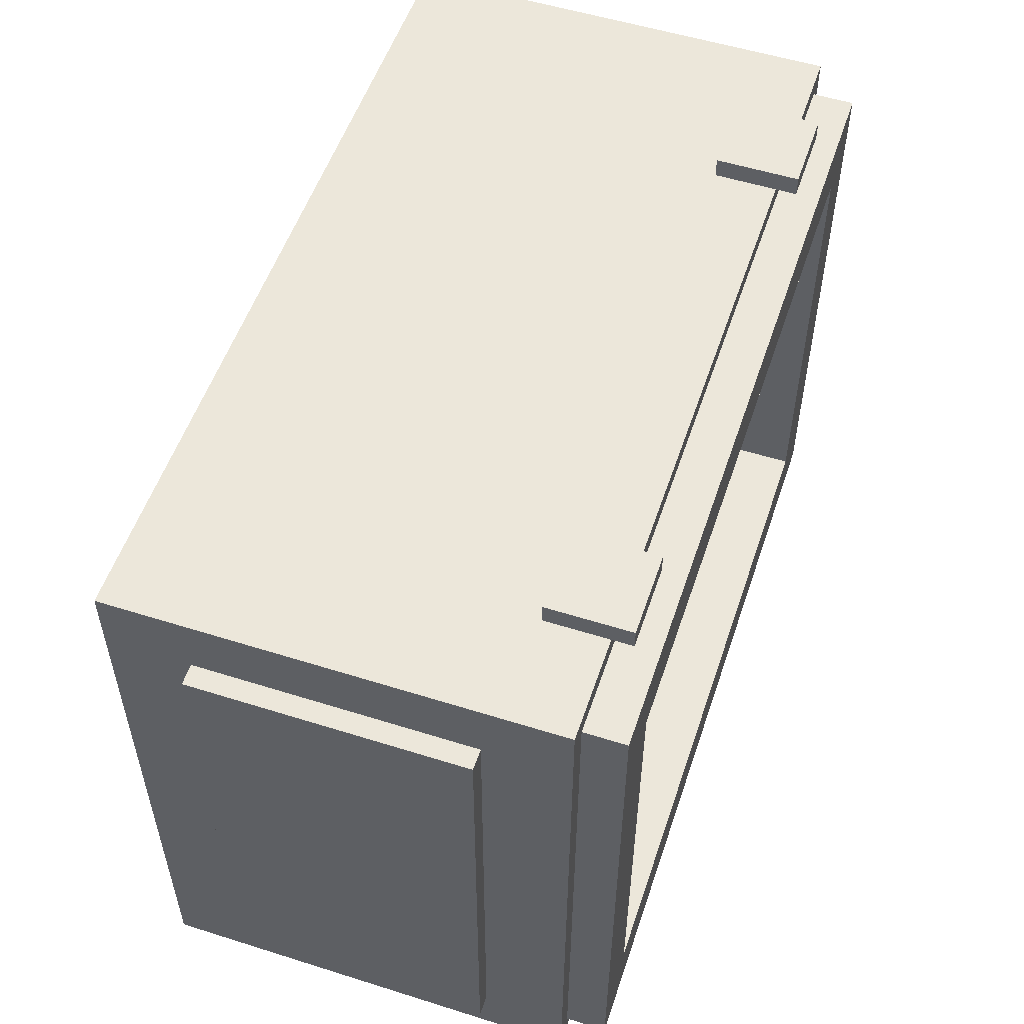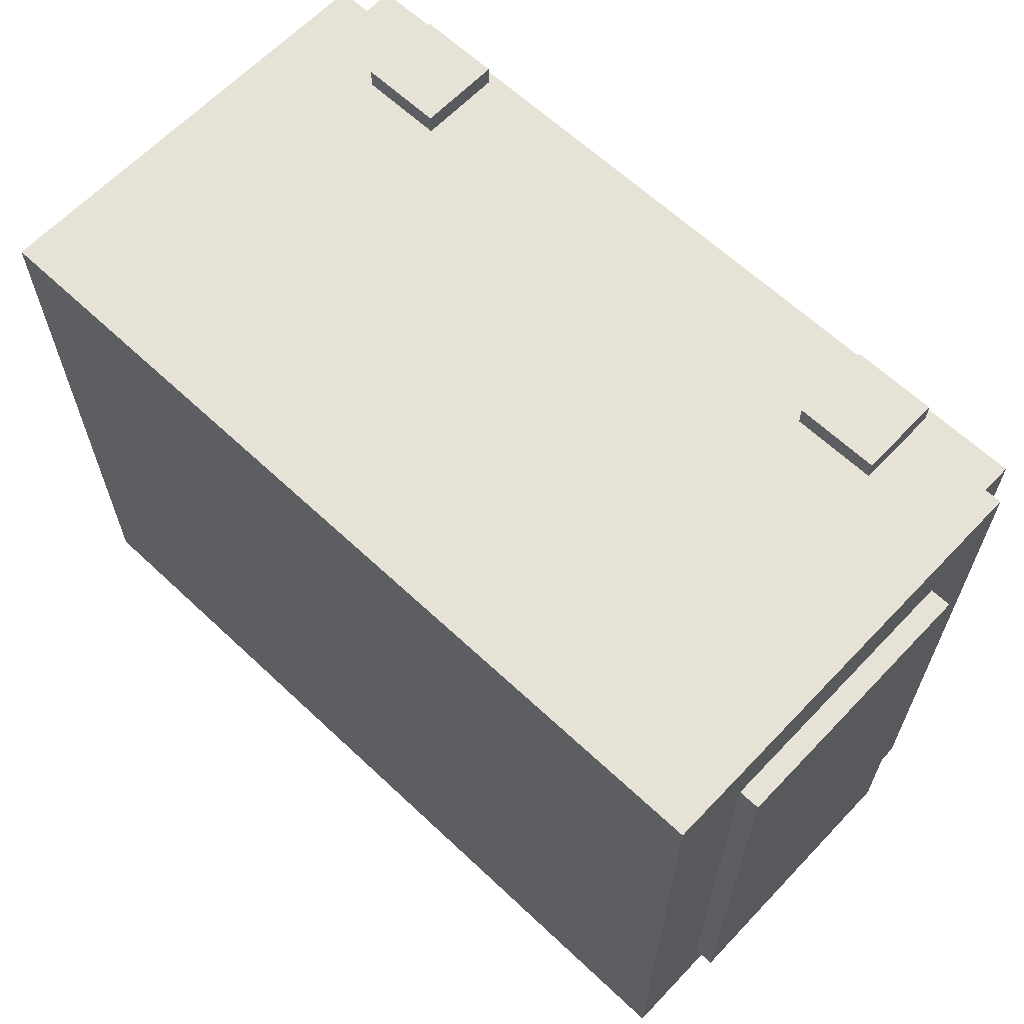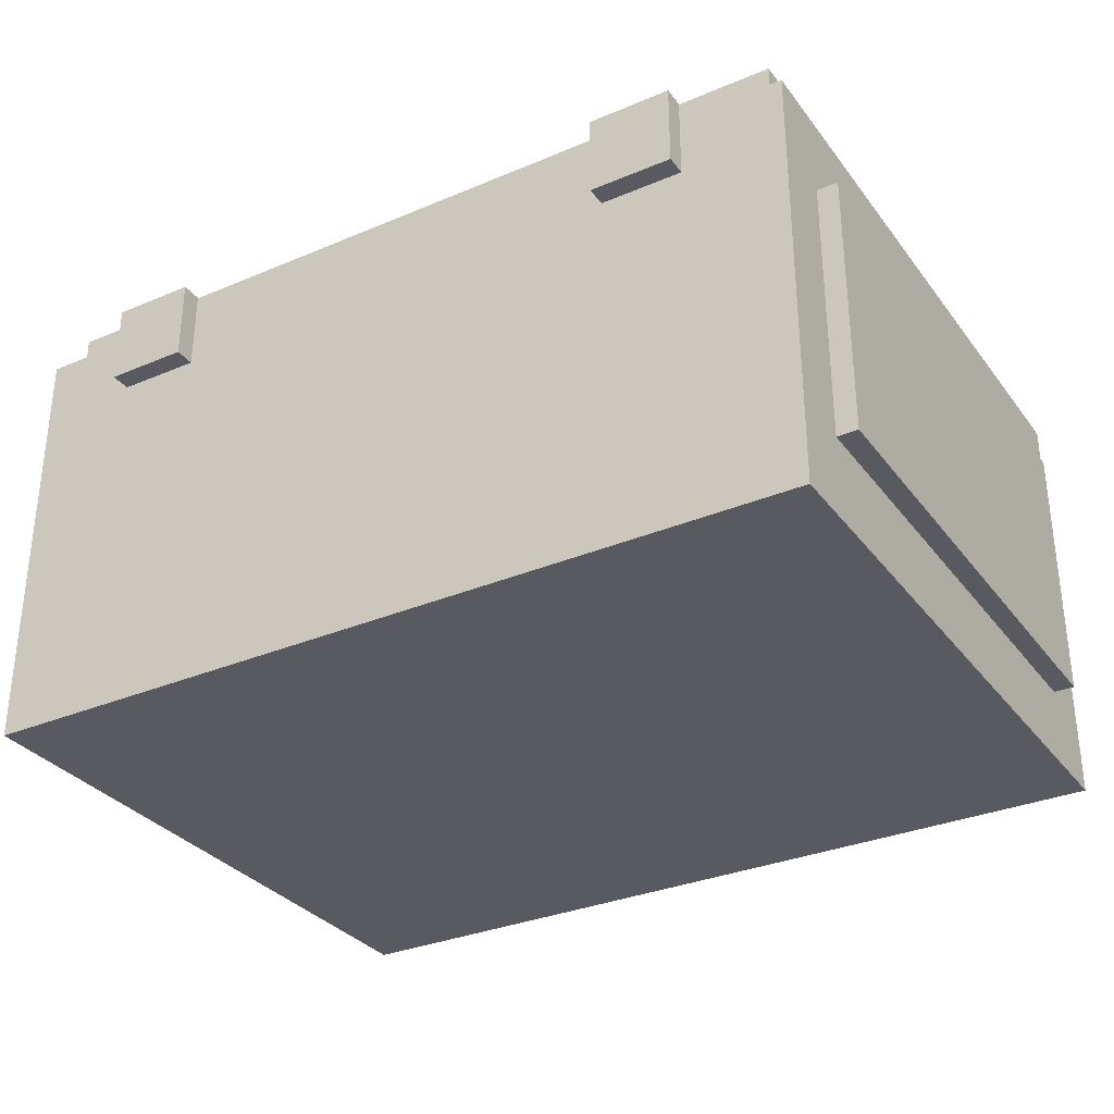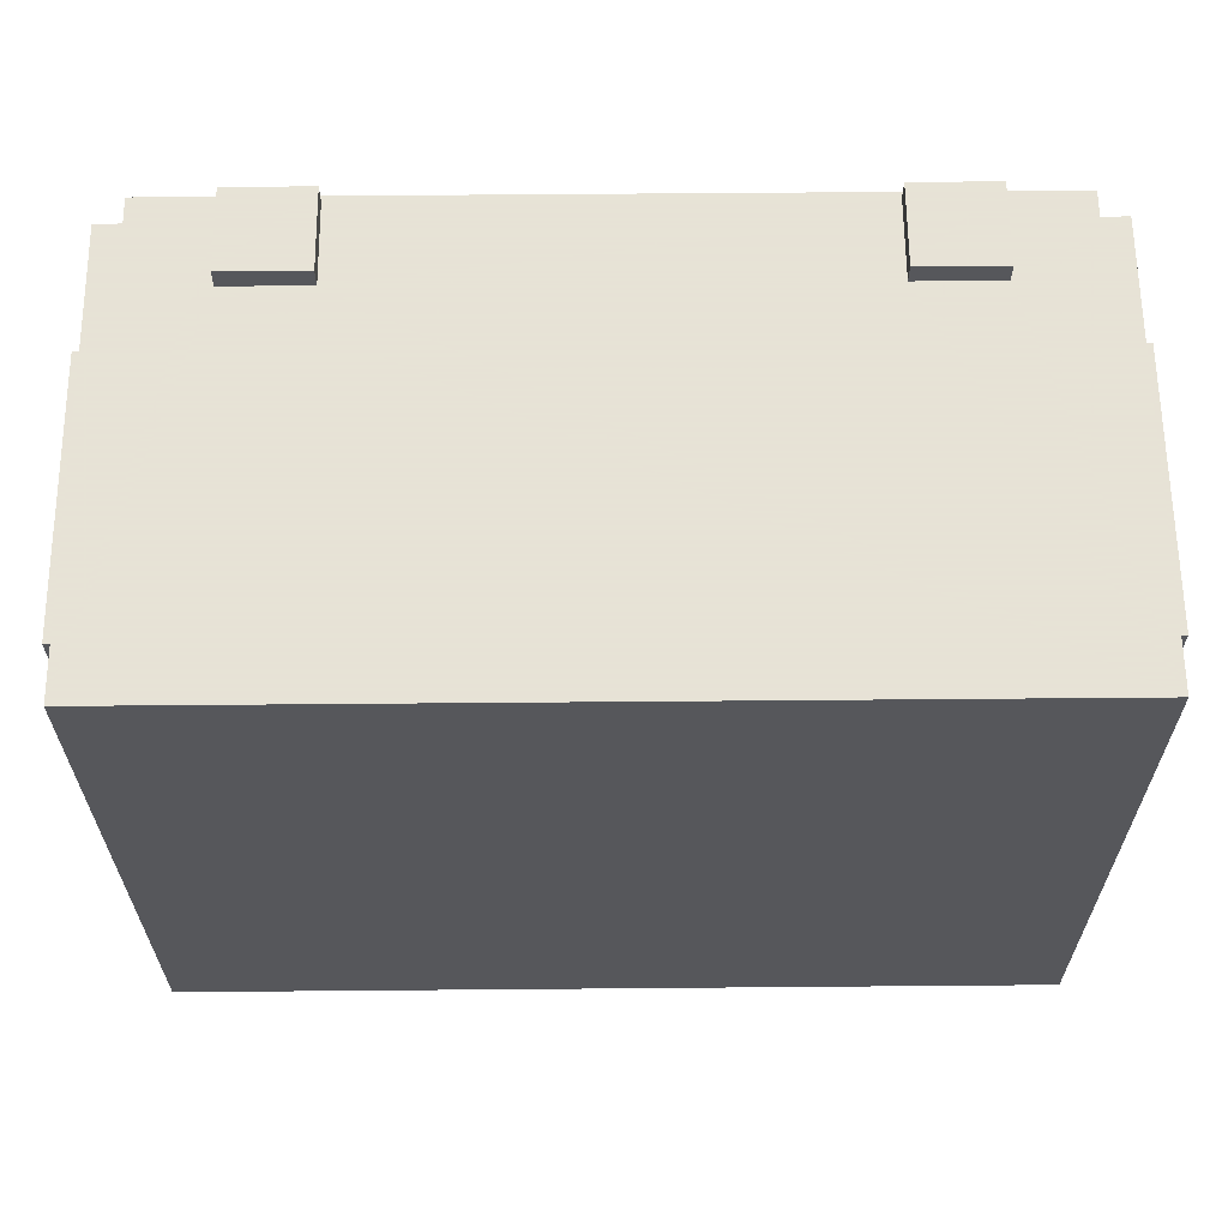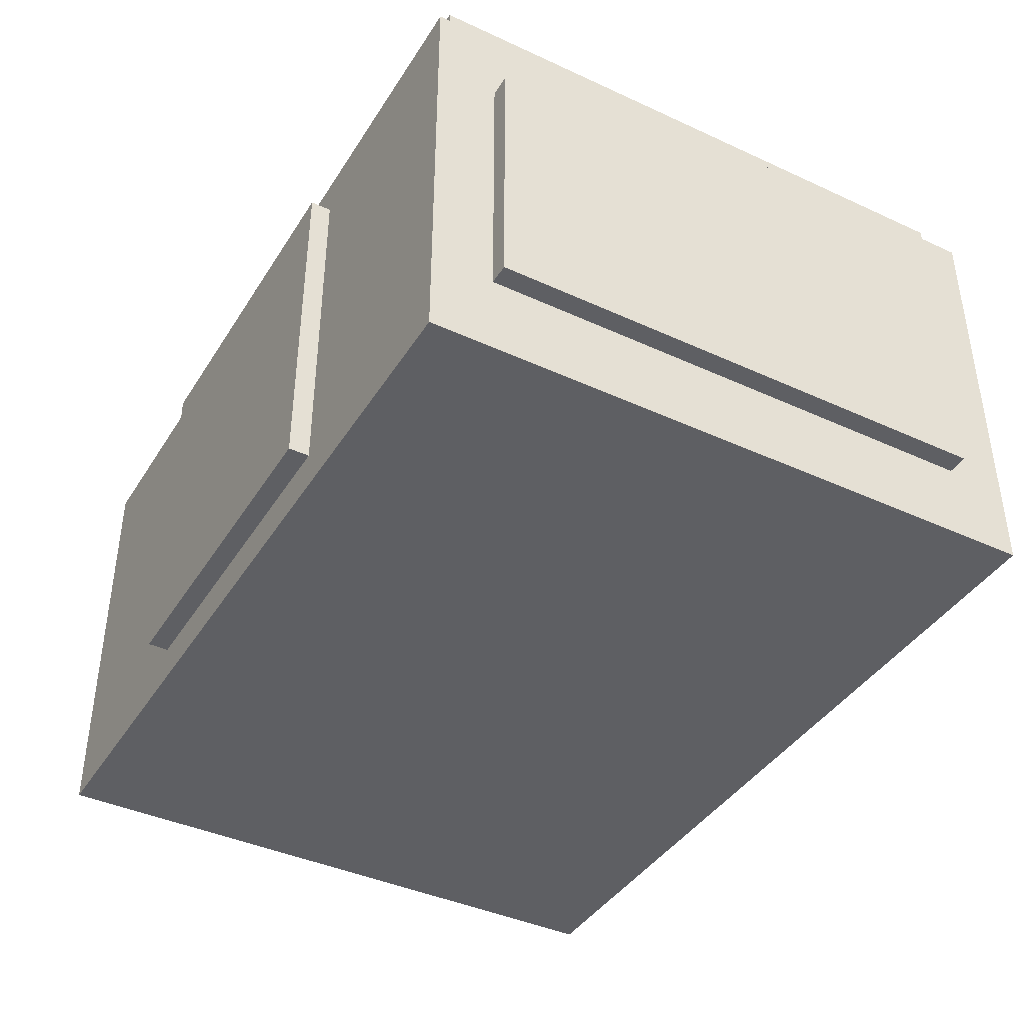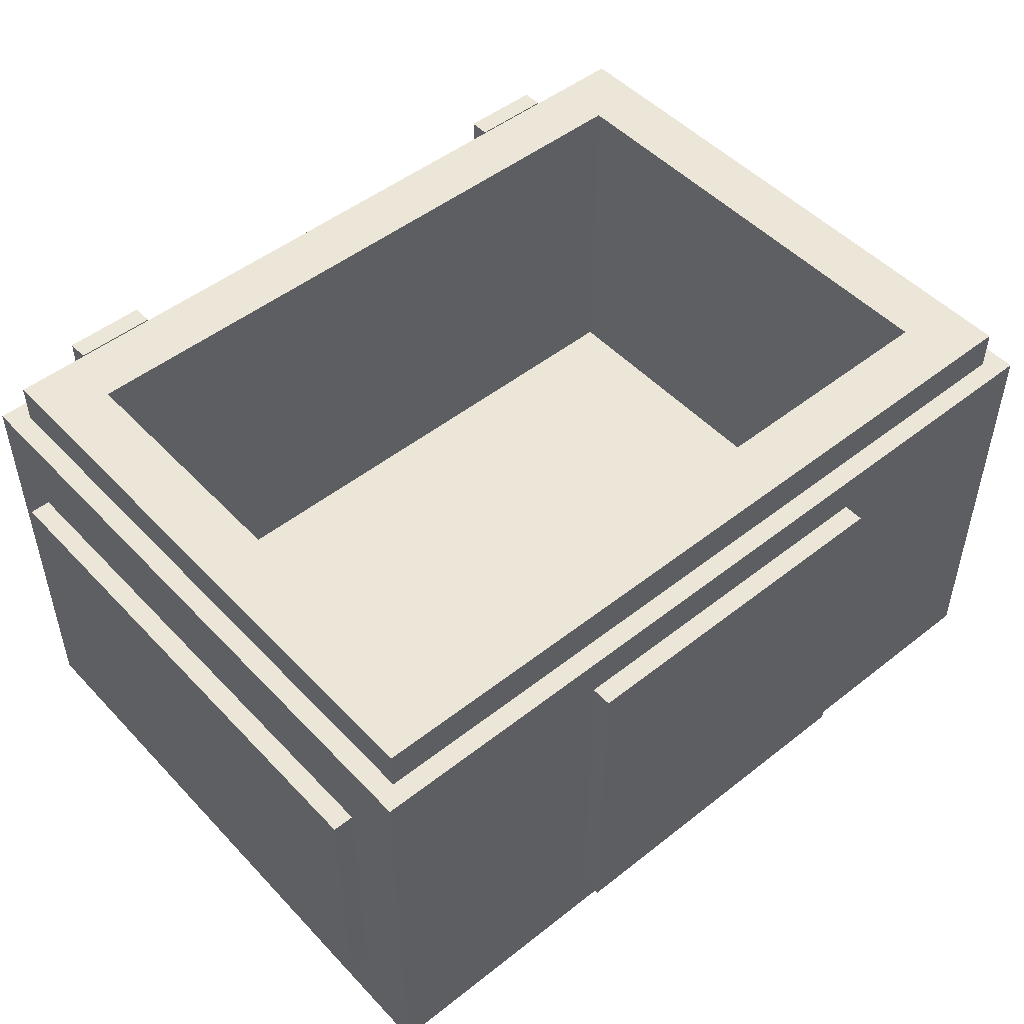
<metadata>
{"format":"obj","ext":"obj","renderer":"f3d","projection":"perspective","resolution":1024,"background":"white","views":[{"elev":54.1,"azim":-71.5,"up":"+Y"},{"elev":63.5,"azim":-136.5,"up":"+Y"},{"elev":-31.9,"azim":-149.3,"up":"+Z"},{"elev":62.8,"azim":179.5,"up":"+Y"},{"elev":-40.7,"azim":60.6,"up":"+Z"},{"elev":49.4,"azim":-41.1,"up":"+Z"}]}
</metadata>
<code>
g chest_independence
v -1.758 -0.9496 1.316
v -1.758 -0.9496 0.2976
v -1.758 1.008 0.2976
v -1.758 1.008 1.316
v -1.679 -0.9496 0.2976
v -1.679 -1.184 -0.01556
v -1.679 1.243 -0.01556
v -1.679 1.008 0.2976
v -1.679 -0.9496 1.316
v -1.679 1.008 1.316
v -1.679 -1.184 1.629
v -1.679 1.243 1.629
v -1.601 -1.106 1.785
v -1.601 -1.106 1.629
v -1.601 1.165 1.629
v -1.601 1.165 1.785
v -0.7398 -1.263 1.472
v -0.7398 -1.263 0.141
v -0.7398 -1.184 0.141
v -0.7398 -1.184 1.472
v 1.218 0.9297 1.785
v 1.218 -0.8713 0.4543
v 1.218 0.9297 0.4543
v 1.218 -0.8713 1.785
v -1.366 -0.8713 0.4543
v -1.366 -0.8713 1.785
v -1.366 0.9297 0.4543
v -1.366 0.9297 1.785
v 0.5913 -1.263 0.141
v 0.5913 -1.263 1.472
v 0.5913 -1.184 0.141
v 0.5913 -1.184 1.472
v 1.453 -1.106 1.629
v 1.453 -1.106 1.785
v 1.453 1.165 1.629
v 1.453 1.165 1.785
v 1.531 -1.184 -0.01556
v 1.531 -0.9496 0.2976
v 1.531 1.243 -0.01556
v 1.531 1.008 0.2976
v 1.531 -0.9496 1.316
v 1.531 1.008 1.316
v 1.531 -1.184 1.629
v 1.531 1.243 1.629
v 1.609 -0.9496 0.2976
v 1.609 -0.9496 1.316
v 1.609 1.008 0.2976
v 1.609 1.008 1.316
v 0.5913 -1.263 0.141
v -0.7398 -1.263 0.141
v -0.7398 -1.263 1.472
v 0.5913 -1.263 1.472
v -0.7398 -1.184 0.141
v -1.679 -1.184 -0.01556
v -1.679 -1.184 1.629
v -0.7398 -1.184 1.472
v 0.5913 -1.184 0.141
v 0.5913 -1.184 1.472
v 1.531 -1.184 -0.01556
v 1.531 -1.184 1.629
v 1.453 -1.106 1.629
v -1.601 -1.106 1.629
v -1.601 -1.106 1.785
v 1.453 -1.106 1.785
v -1.679 -0.9496 0.2976
v -1.758 -0.9496 0.2976
v -1.758 -0.9496 1.316
v -1.679 -0.9496 1.316
v 1.609 -0.9496 0.2976
v 1.531 -0.9496 0.2976
v 1.531 -0.9496 1.316
v 1.609 -0.9496 1.316
v 1.218 0.9297 0.4543
v -1.366 0.9297 0.4543
v -1.366 0.9297 1.785
v 1.218 0.9297 1.785
v -1.366 -0.8713 0.4543
v 1.218 -0.8713 0.4543
v -1.366 -0.8713 1.785
v 1.218 -0.8713 1.785
v -1.758 1.008 0.2976
v -1.679 1.008 0.2976
v -1.758 1.008 1.316
v -1.679 1.008 1.316
v 1.531 1.008 0.2976
v 1.609 1.008 0.2976
v 1.531 1.008 1.316
v 1.609 1.008 1.316
v -1.601 1.165 1.629
v 1.453 1.165 1.629
v -1.601 1.165 1.785
v 1.453 1.165 1.785
v -1.679 1.243 -0.01556
v -1.288 1.243 1.394
v -1.679 1.243 1.629
v -1.288 1.243 1.629
v -0.9747 1.243 1.394
v 0.8262 1.243 1.394
v -0.9747 1.243 1.629
v 0.8262 1.243 1.629
v 1.139 1.243 1.394
v 1.531 1.243 -0.01556
v 1.139 1.243 1.629
v 1.531 1.243 1.629
v -1.679 1.243 -0.01556
v -1.679 -1.184 -0.01556
v 1.531 -1.184 -0.01556
v 1.531 1.243 -0.01556
v -0.7398 -1.184 0.141
v -0.7398 -1.263 0.141
v 0.5913 -1.263 0.141
v 0.5913 -1.184 0.141
v -1.758 1.008 0.2976
v -1.758 -0.9496 0.2976
v -1.679 -0.9496 0.2976
v -1.679 1.008 0.2976
v 1.531 1.008 0.2976
v 1.531 -0.9496 0.2976
v 1.609 -0.9496 0.2976
v 1.609 1.008 0.2976
v -1.366 -0.8713 0.4543
v -1.366 0.9297 0.4543
v 1.218 -0.8713 0.4543
v 1.218 0.9297 0.4543
v -1.758 -0.9496 1.316
v -1.758 1.008 1.316
v -1.679 -0.9496 1.316
v -1.679 1.008 1.316
v 1.531 -0.9496 1.316
v 1.531 1.008 1.316
v 1.609 -0.9496 1.316
v 1.609 1.008 1.316
v -0.7398 -1.263 1.472
v -0.7398 -1.184 1.472
v 0.5913 -1.263 1.472
v 0.5913 -1.184 1.472
v -1.679 -1.184 1.629
v -1.601 -1.106 1.629
v 1.531 -1.184 1.629
v 1.453 -1.106 1.629
v -1.679 -1.184 1.629
v -1.601 1.165 1.629
v -1.601 -1.106 1.629
v -1.679 1.243 1.629
v 1.453 1.165 1.629
v -1.288 1.243 1.629
v -0.9747 1.243 1.629
v 0.8262 1.243 1.629
v 1.139 1.243 1.629
v 1.531 1.243 1.629
v 1.453 -1.106 1.629
v 1.453 1.165 1.629
v 1.531 -1.184 1.629
v 1.531 1.243 1.629
v -1.601 -1.106 1.785
v -1.366 -0.8713 1.785
v 1.453 -1.106 1.785
v 1.218 -0.8713 1.785
v -1.366 0.9297 1.785
v 1.218 0.9297 1.785
v -1.601 1.165 1.785
v 1.453 1.165 1.785
v -1.288 1.243 1.629
v -1.288 1.243 1.394
v -1.288 1.321 1.394
v -1.288 1.321 1.707
v -1.288 1.243 1.707
v -1.288 1.243 1.707
v -1.288 1.243 1.629
v -1.288 1.321 1.394
v 0.8262 1.243 1.629
v 0.8262 1.243 1.394
v 0.8262 1.321 1.394
v 0.8262 1.321 1.707
v 0.8262 1.243 1.707
v 0.8262 1.243 1.707
v 0.8262 1.243 1.629
v 0.8262 1.321 1.394
v -0.9747 1.243 1.394
v -0.9747 1.243 1.629
v -0.9747 1.321 1.394
v -0.9747 1.243 1.707
v -0.9747 1.321 1.707
v 1.139 1.243 1.394
v 1.139 1.243 1.629
v 1.139 1.321 1.394
v 1.139 1.243 1.707
v 1.139 1.321 1.707
v -0.9747 1.243 1.629
v -1.288 1.243 1.629
v -1.288 1.243 1.707
v -0.9747 1.243 1.707
v 1.139 1.243 1.629
v 0.8262 1.243 1.629
v 0.8262 1.243 1.707
v 1.139 1.243 1.707
v -1.288 1.321 1.394
v -0.9747 1.321 1.394
v -1.288 1.321 1.707
v -0.9747 1.321 1.707
v 0.8262 1.321 1.394
v 1.139 1.321 1.394
v 0.8262 1.321 1.707
v 1.139 1.321 1.707
v -1.288 1.243 1.707
v -1.288 1.321 1.707
v -0.9747 1.243 1.707
v -0.9747 1.321 1.707
v 0.8262 1.243 1.707
v 0.8262 1.321 1.707
v 1.139 1.243 1.707
v 1.139 1.321 1.707
v -1.288 1.321 1.394
v -1.288 1.243 1.394
v -0.9747 1.243 1.394
v -0.9747 1.321 1.394
v 0.8262 1.321 1.394
v 0.8262 1.243 1.394
v 1.139 1.243 1.394
v 1.139 1.321 1.394
f -218 -219 -220
f -218 -220 -217
f -214 -215 -216
f -214 -216 -213
f -216 -215 -212
f -214 -213 -211
f -212 -215 -210
f -211 -212 -210
f -214 -211 -209
f -211 -210 -209
f -206 -207 -208
f -206 -208 -205
f -202 -203 -204
f -202 -204 -201
f -198 -199 -200
f -200 -199 -197
f -194 -195 -196
f -194 -193 -195
f -190 -191 -192
f -190 -189 -191
f -186 -187 -188
f -186 -185 -187
f -182 -183 -184
f -182 -181 -183
f -183 -180 -184
f -182 -179 -181
f -180 -178 -184
f -179 -178 -180
f -182 -177 -179
f -179 -177 -178
f -174 -175 -176
f -174 -173 -175
f -170 -171 -172
f -170 -172 -169
f -166 -167 -168
f -166 -168 -165
f -168 -167 -164
f -166 -165 -163
f -164 -167 -162
f -163 -164 -162
f -166 -163 -161
f -163 -162 -161
f -158 -159 -160
f -158 -160 -157
f -154 -155 -156
f -154 -156 -153
f -150 -151 -152
f -150 -152 -149
f -146 -147 -148
f -146 -148 -145
f -142 -143 -144
f -142 -141 -143
f -138 -139 -140
f -138 -137 -139
f -134 -135 -136
f -134 -133 -135
f -130 -131 -132
f -130 -129 -131
f -126 -127 -128
f -126 -125 -127
f -127 -124 -128
f -124 -123 -128
f -122 -123 -124
f -122 -121 -123
f -123 -120 -128
f -120 -119 -128
f -118 -119 -120
f -118 -117 -119
f -114 -115 -116
f -114 -116 -113
f -110 -111 -112
f -110 -112 -109
f -106 -107 -108
f -106 -108 -105
f -102 -103 -104
f -102 -104 -101
f -98 -99 -100
f -98 -97 -99
f -94 -95 -96
f -94 -93 -95
f -90 -91 -92
f -90 -89 -91
f -86 -87 -88
f -86 -85 -87
f -82 -83 -84
f -82 -81 -83
f -78 -79 -80
f -79 -77 -80
f -76 -77 -79
f -76 -75 -77
f -76 -74 -75
f -76 -73 -74
f -76 -72 -73
f -76 -71 -72
f -68 -69 -70
f -68 -67 -69
f -64 -65 -66
f -64 -63 -65
f -65 -62 -66
f -64 -61 -63
f -62 -60 -66
f -61 -60 -62
f -64 -59 -61
f -61 -59 -60
f -56 -57 -58
f -56 -54 -55
f -51 -52 -53
f -48 -49 -50
f -48 -46 -47
f -43 -44 -45
f -40 -41 -42
f -40 -39 -41
f -40 -38 -39
f -35 -36 -37
f -35 -34 -36
f -35 -33 -34
f -30 -31 -32
f -30 -32 -29
f -26 -27 -28
f -26 -28 -25
f -22 -23 -24
f -22 -21 -23
f -18 -19 -20
f -18 -17 -19
f -14 -15 -16
f -14 -13 -15
f -10 -11 -12
f -10 -9 -11
f -6 -7 -8
f -6 -8 -5
f -2 -3 -4
f -2 -4 -1

</code>
